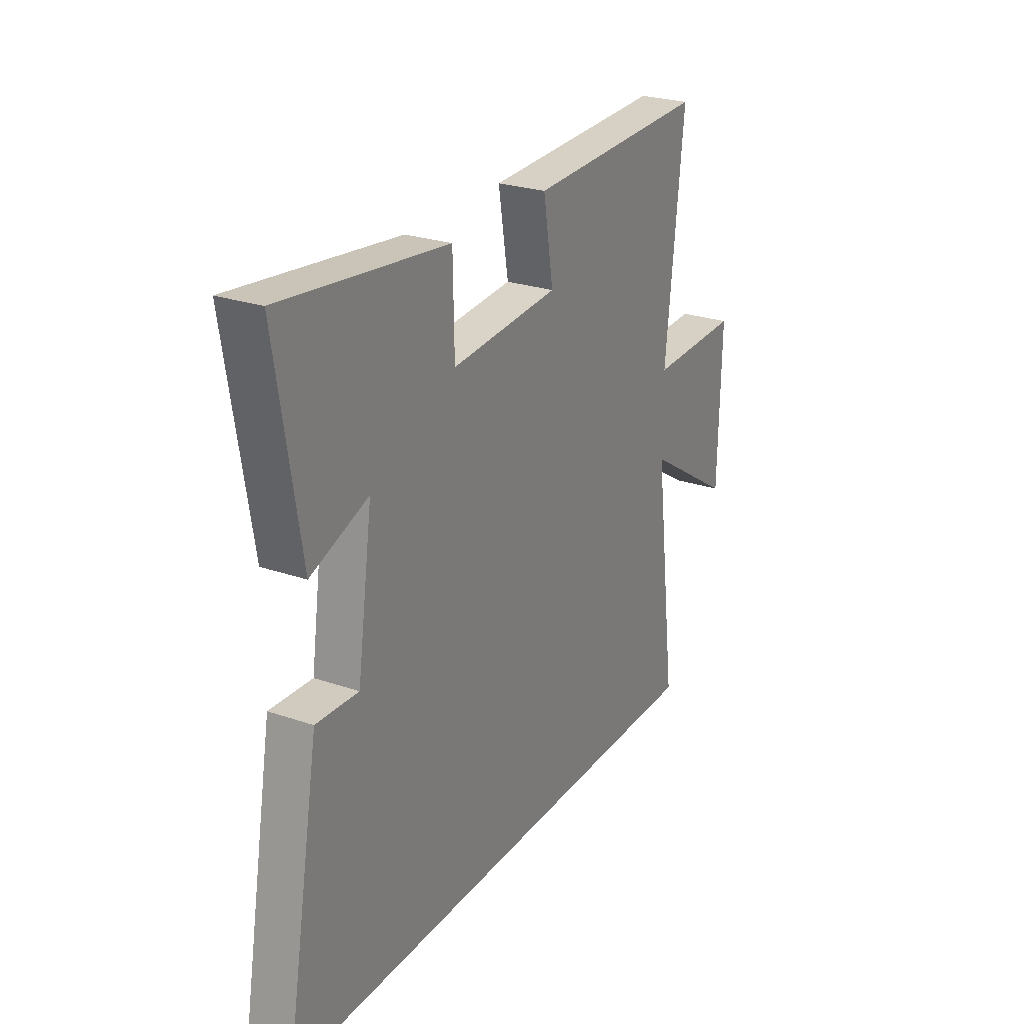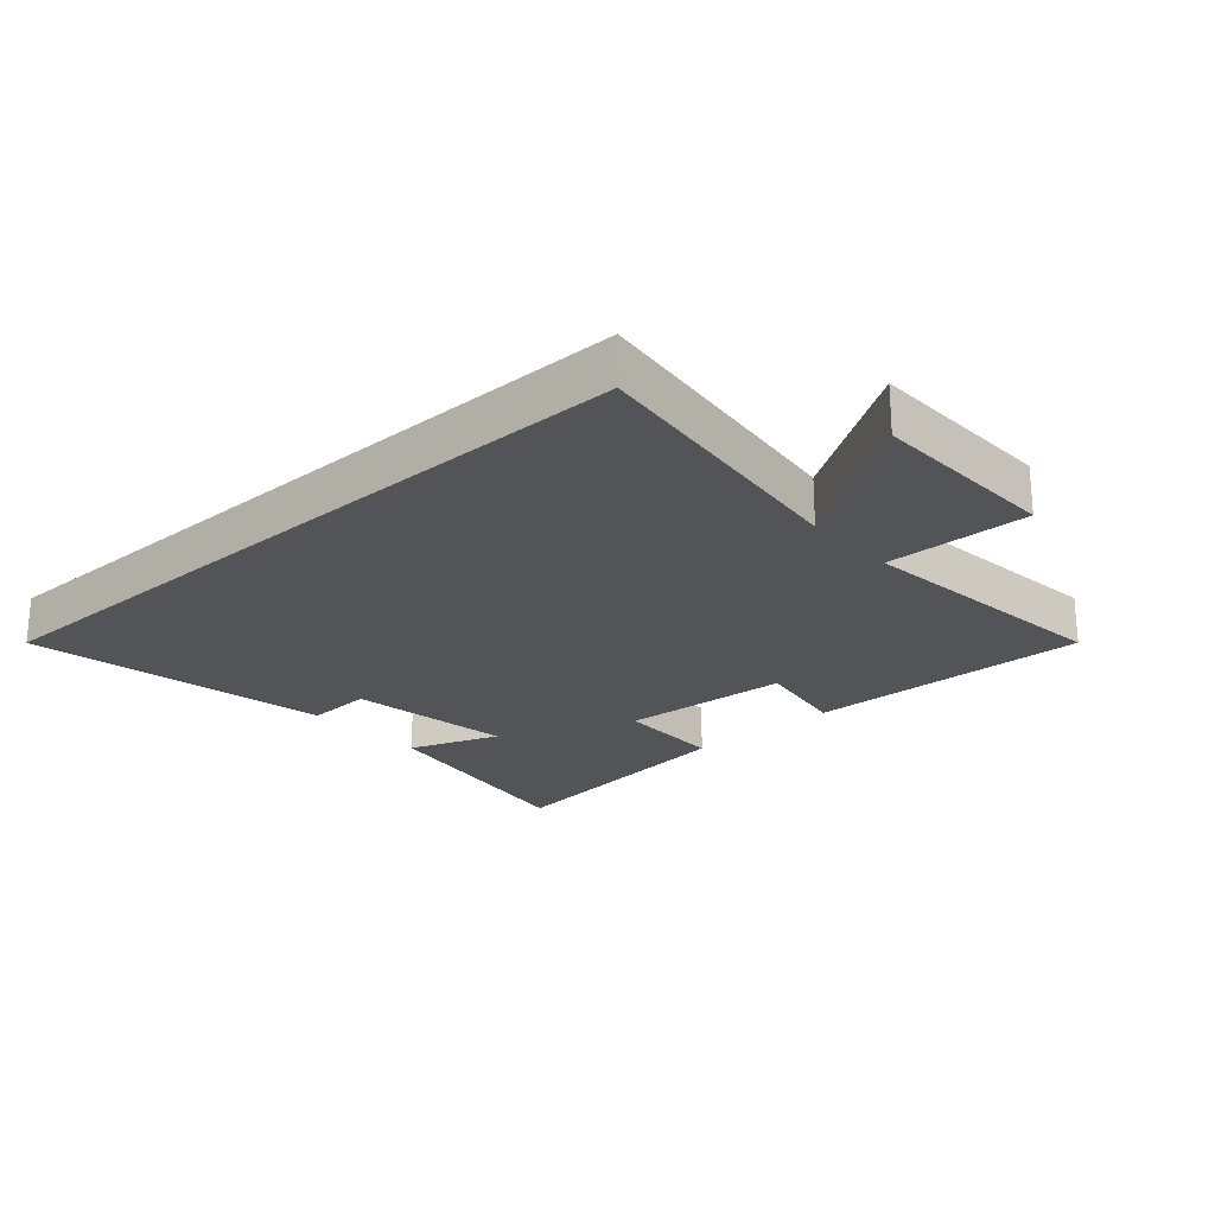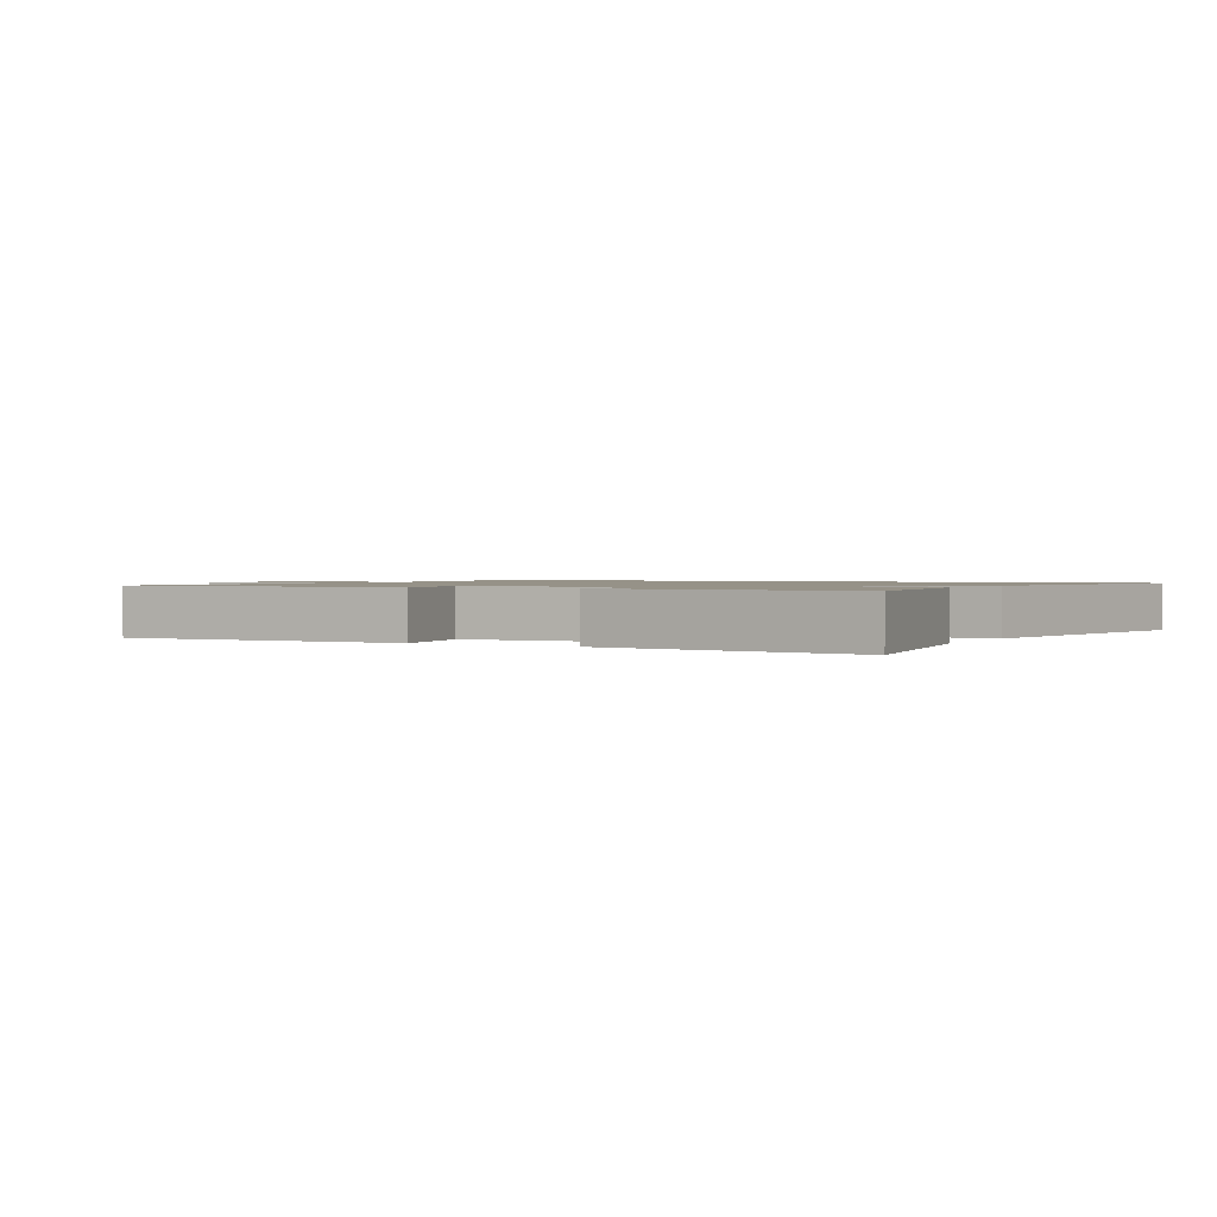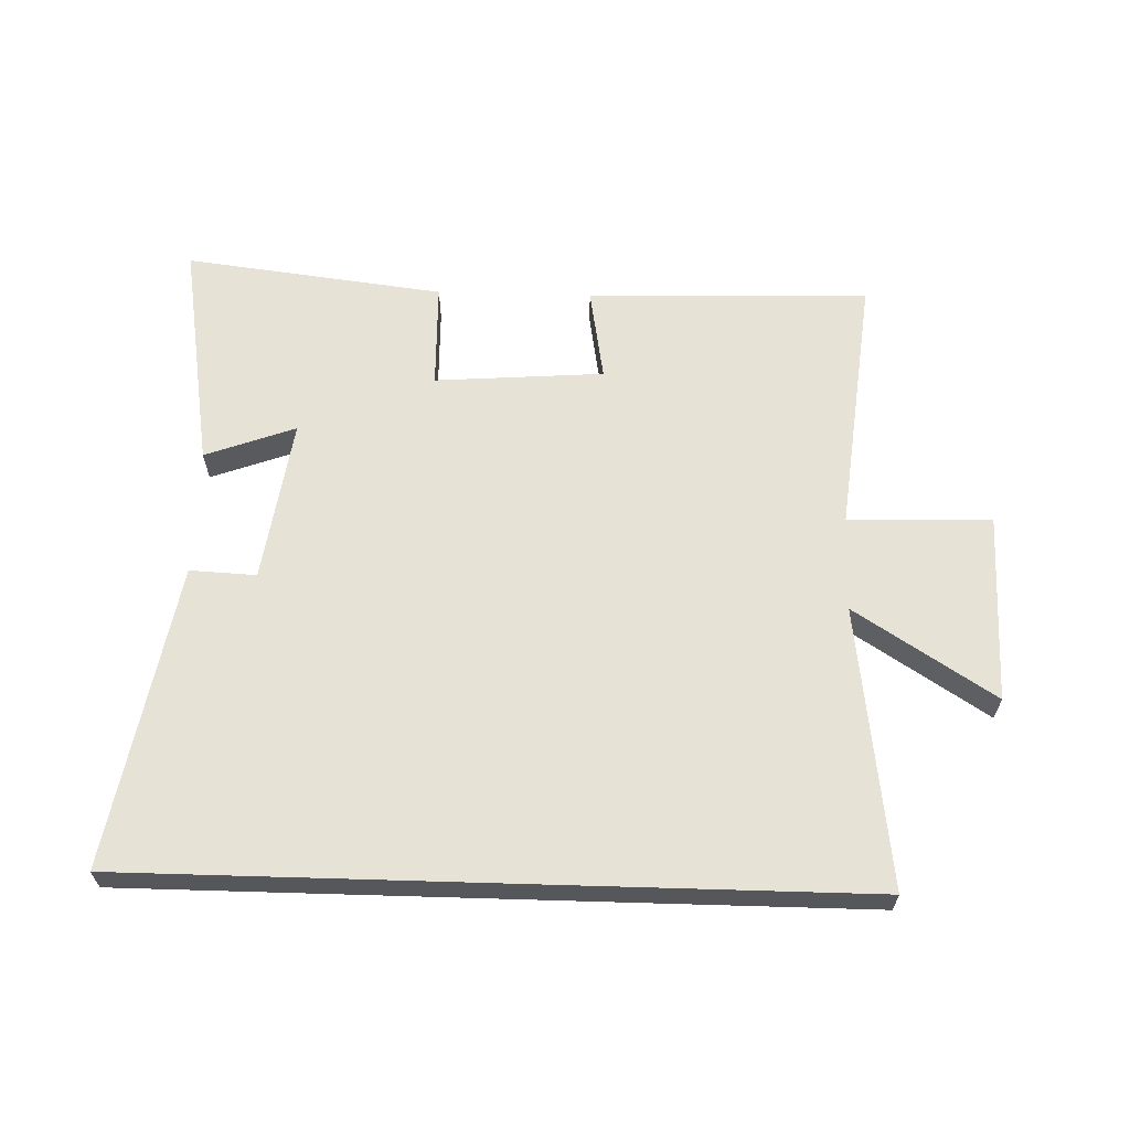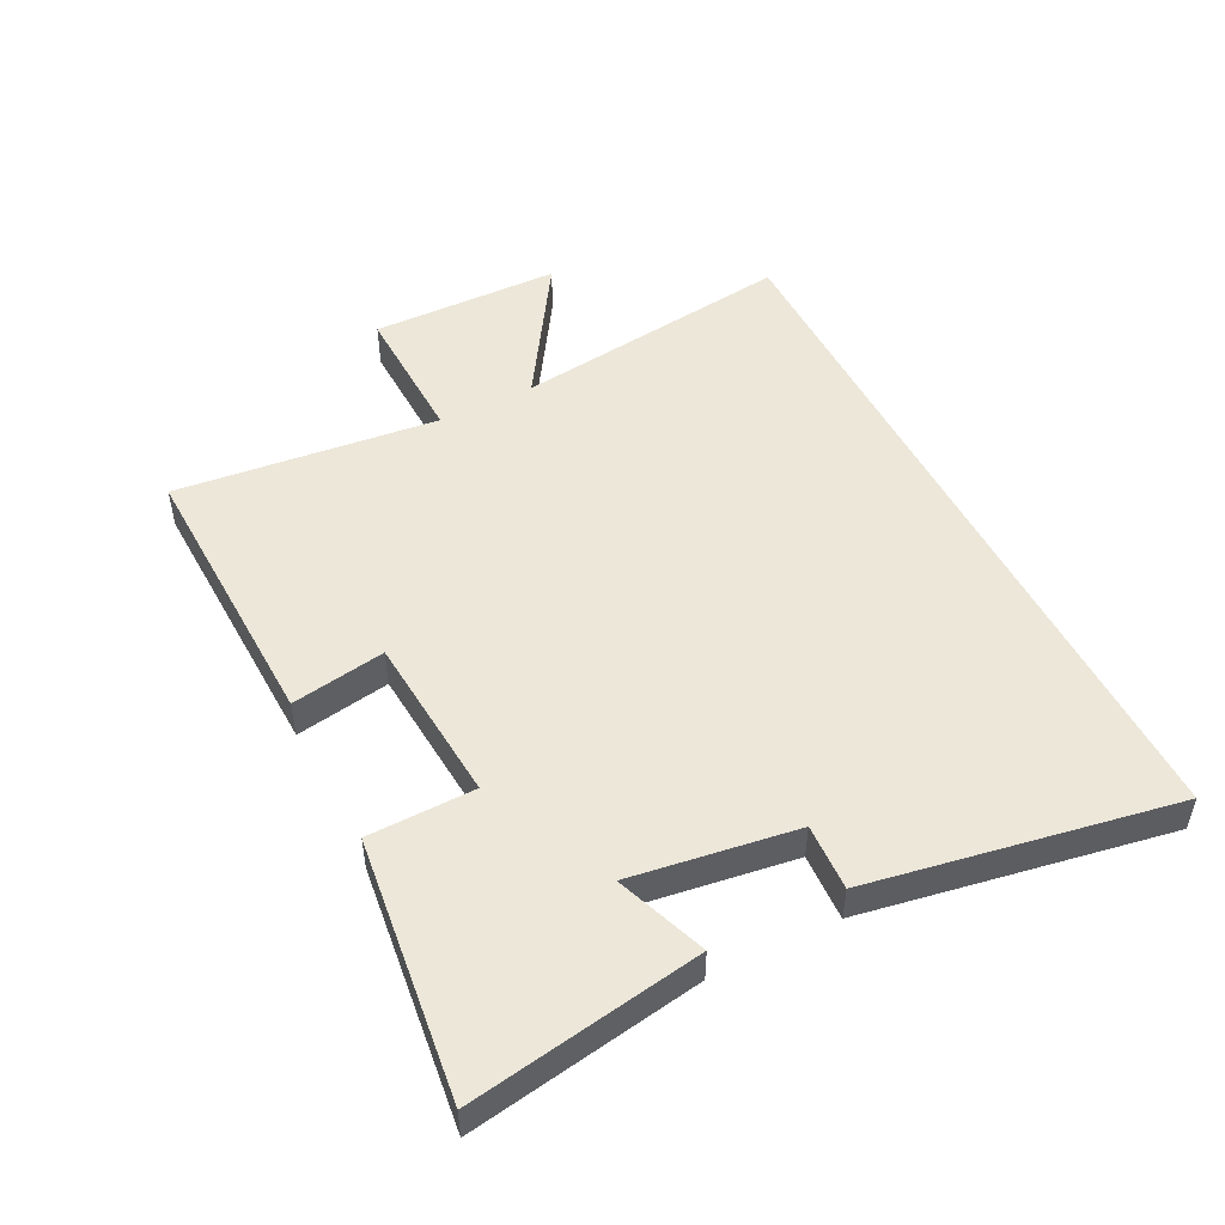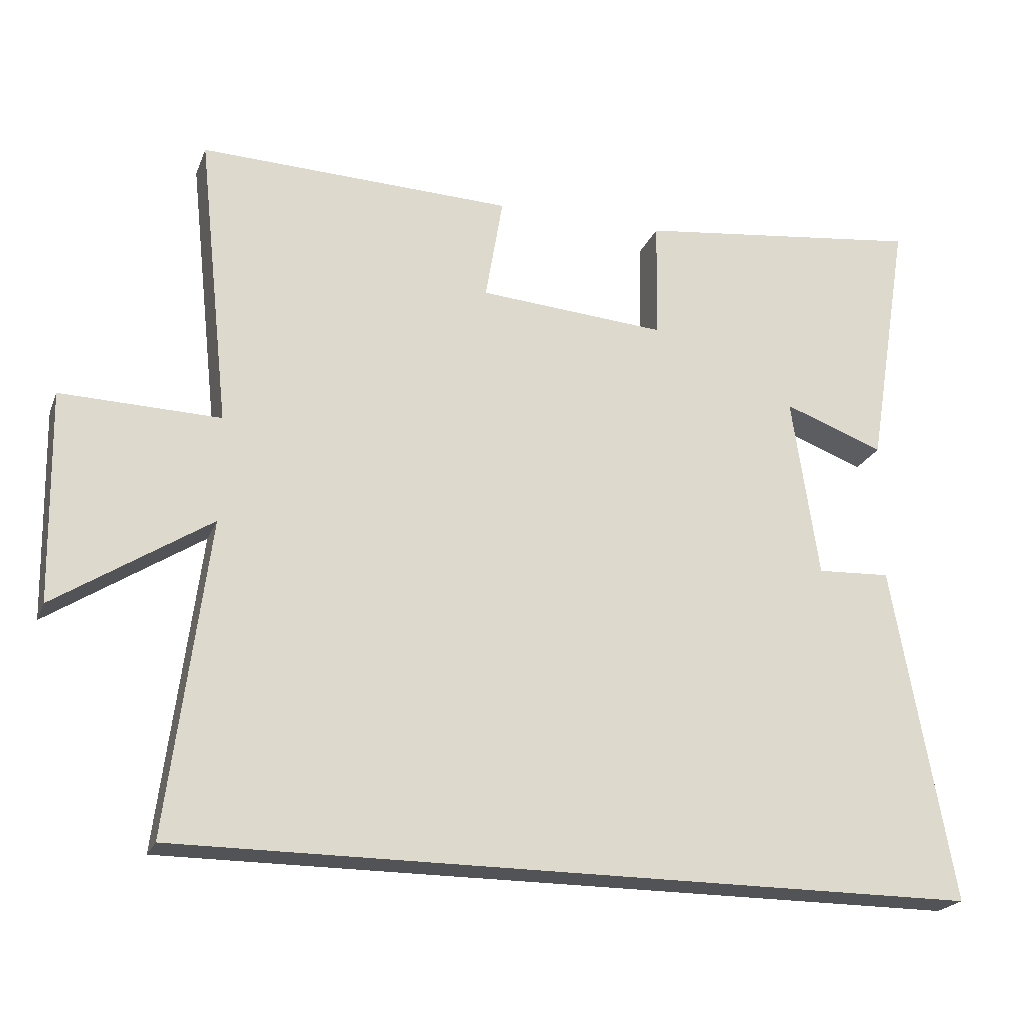
<metadata>
{"format":"obj","ext":"obj","renderer":"f3d","projection":"perspective","resolution":1024,"background":"white","views":[{"elev":25.6,"azim":118.8,"up":"+Z"},{"elev":-23.2,"azim":-138.1,"up":"+Y"},{"elev":1.2,"azim":28.6,"up":"+Y"},{"elev":62.9,"azim":-178.3,"up":"+Y"},{"elev":49.8,"azim":63.1,"up":"+Y"},{"elev":-21.8,"azim":-17.9,"up":"+Z"}]}
</metadata>
<code>
v 0.56 0.07 0.55
v 0.5 0.07 0.183
v 0.357 0.07 0.236
v 0.395 0.07 -0.024
v 0.5 0.07 -0.019
v 0.586 0.07 -0.5
v -0.557 0.07 -0.5
v -0.5 0.07 -0.054
v -0.721 0.07 -0.196
v -0.727 0.07 0.104
v -0.5 0.07 0.098
v -0.545 0.07 0.514
v -0.097 0.07 0.5
v -0.122 0.07 0.351
v 0.146 0.07 0.331
v 0.149 0.07 0.5
v 0.56 0 0.55
v 0.5 0 0.183
v 0.357 0 0.236
v 0.395 0 -0.024
v 0.5 0 -0.019
v 0.586 0 -0.5
v -0.557 0 -0.5
v -0.5 0 -0.054
v -0.721 0 -0.196
v -0.727 0 0.104
v -0.5 0 0.098
v -0.545 0 0.514
v -0.097 0 0.5
v -0.122 0 0.351
v 0.146 0 0.331
v 0.149 0 0.5
f 15 16 1 2
f 11 12 13 14
f 11 14 15
f 8 9 10 11
f 8 11 15
f 4 5 6 7
f 3 4 7 8
f 15 2 3
f 3 8 15
f 18 17 32 31
f 30 29 28 27
f 31 30 27
f 27 26 25 24
f 31 27 24
f 23 22 21 20
f 24 23 20 19
f 19 18 31
f 31 24 19
f 1 17 18 2
f 2 18 19 3
f 3 19 20 4
f 4 20 21 5
f 5 21 22 6
f 6 22 23 7
f 7 23 24 8
f 8 24 25 9
f 9 25 26 10
f 10 26 27 11
f 11 27 28 12
f 12 28 29 13
f 13 29 30 14
f 14 30 31 15
f 15 31 32 16
f 16 32 17 1

</code>
